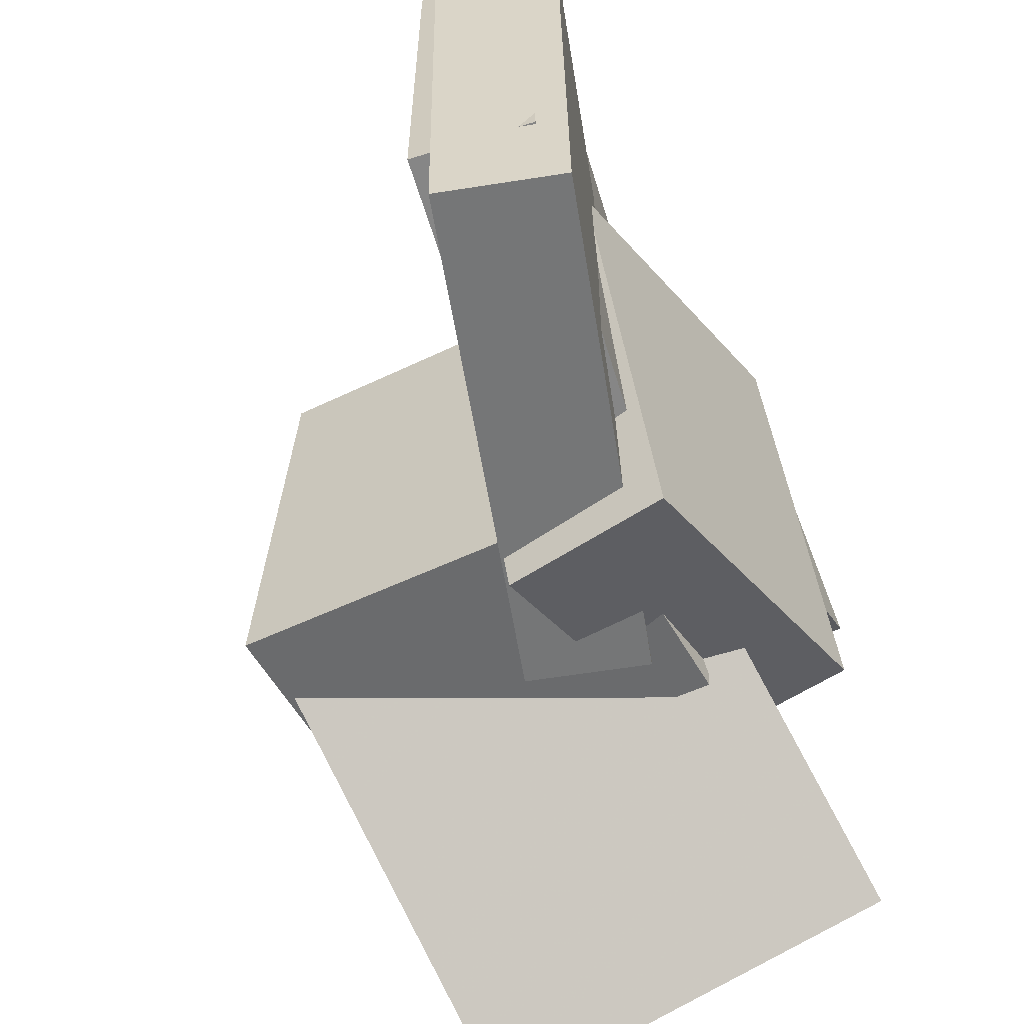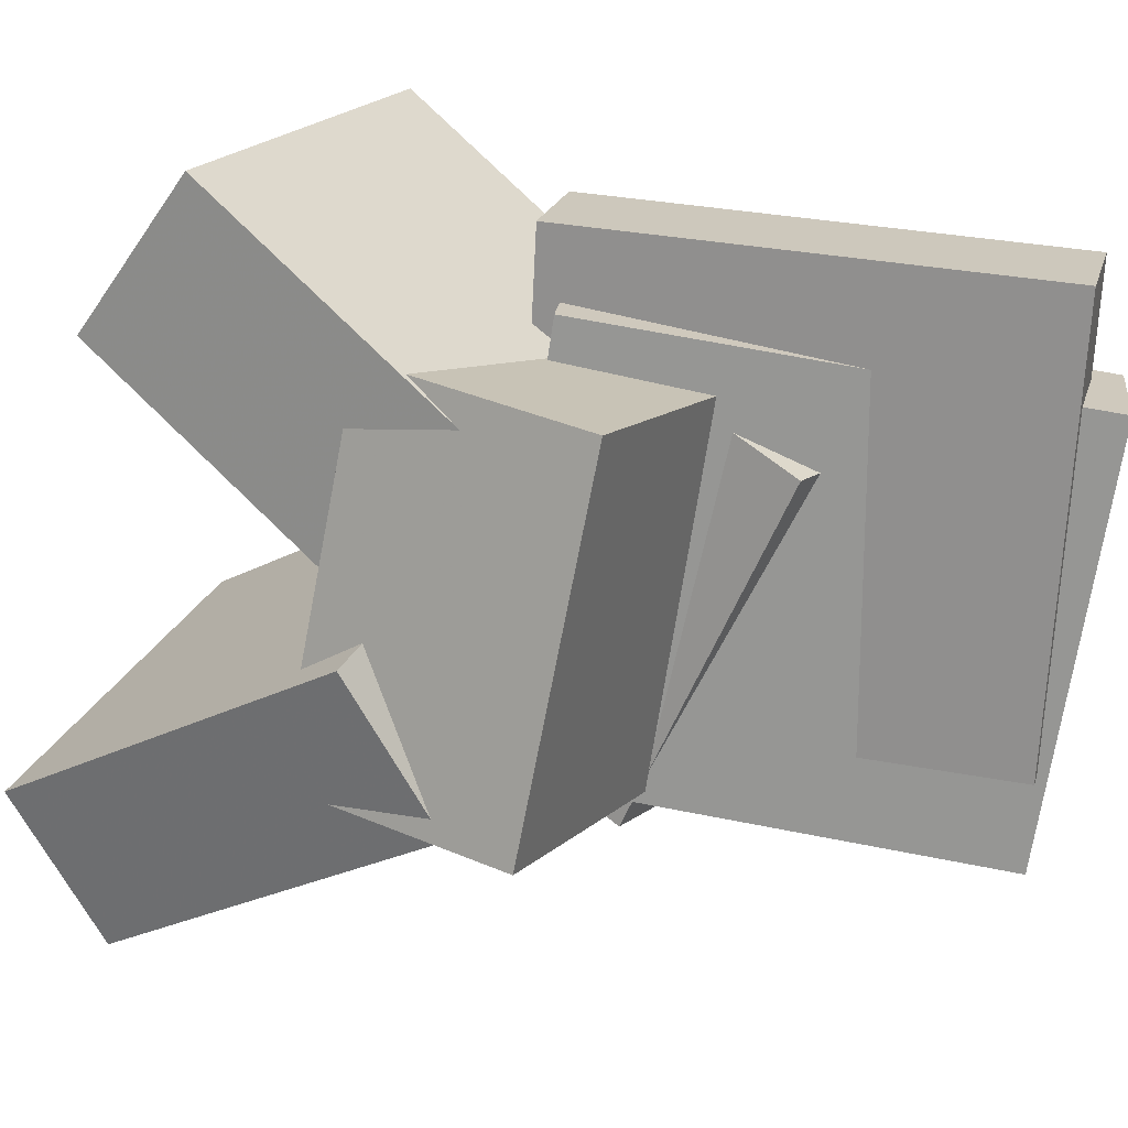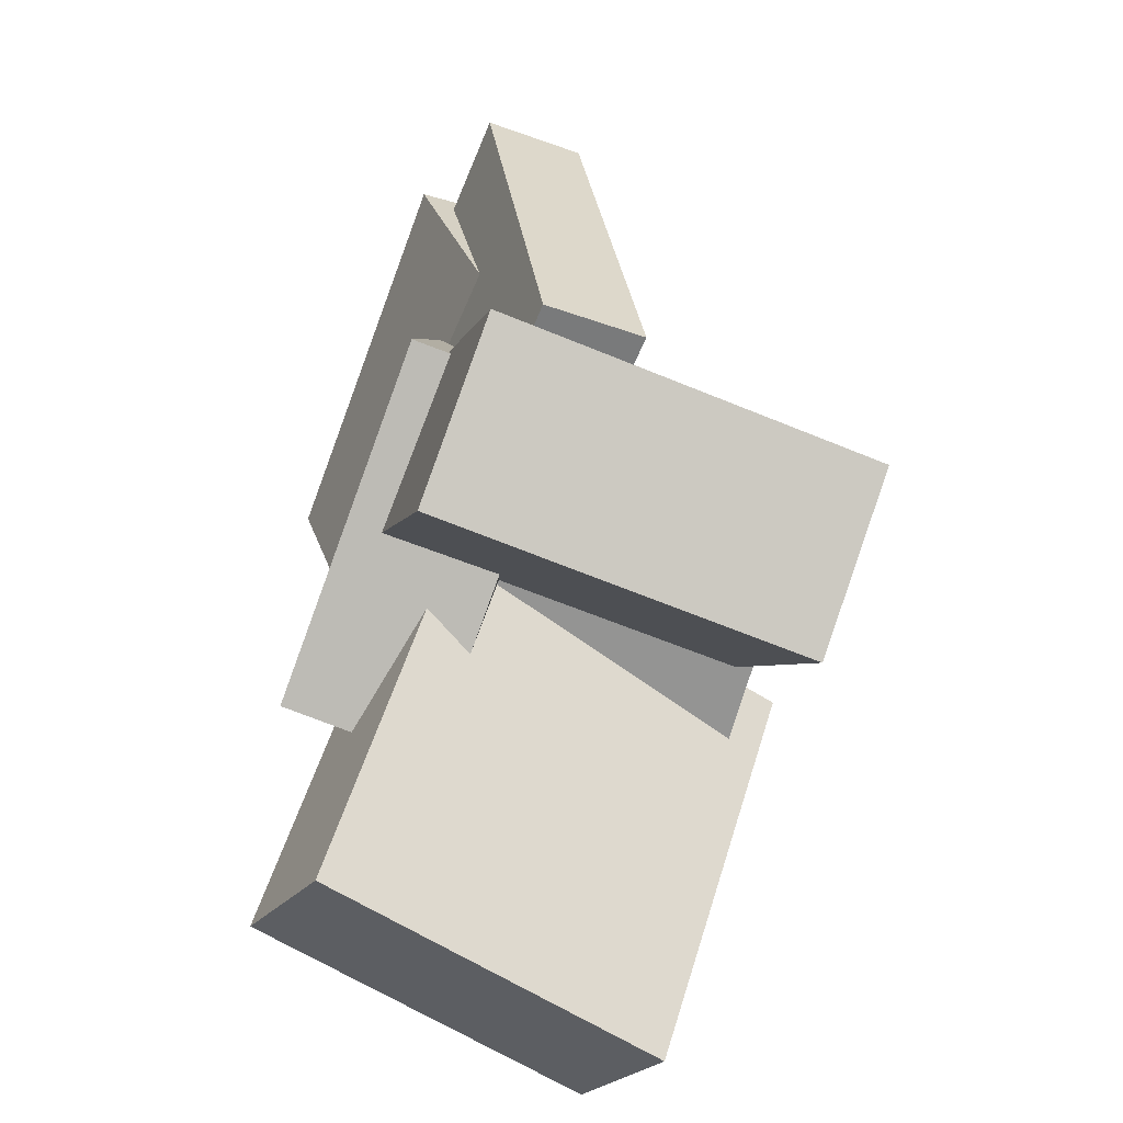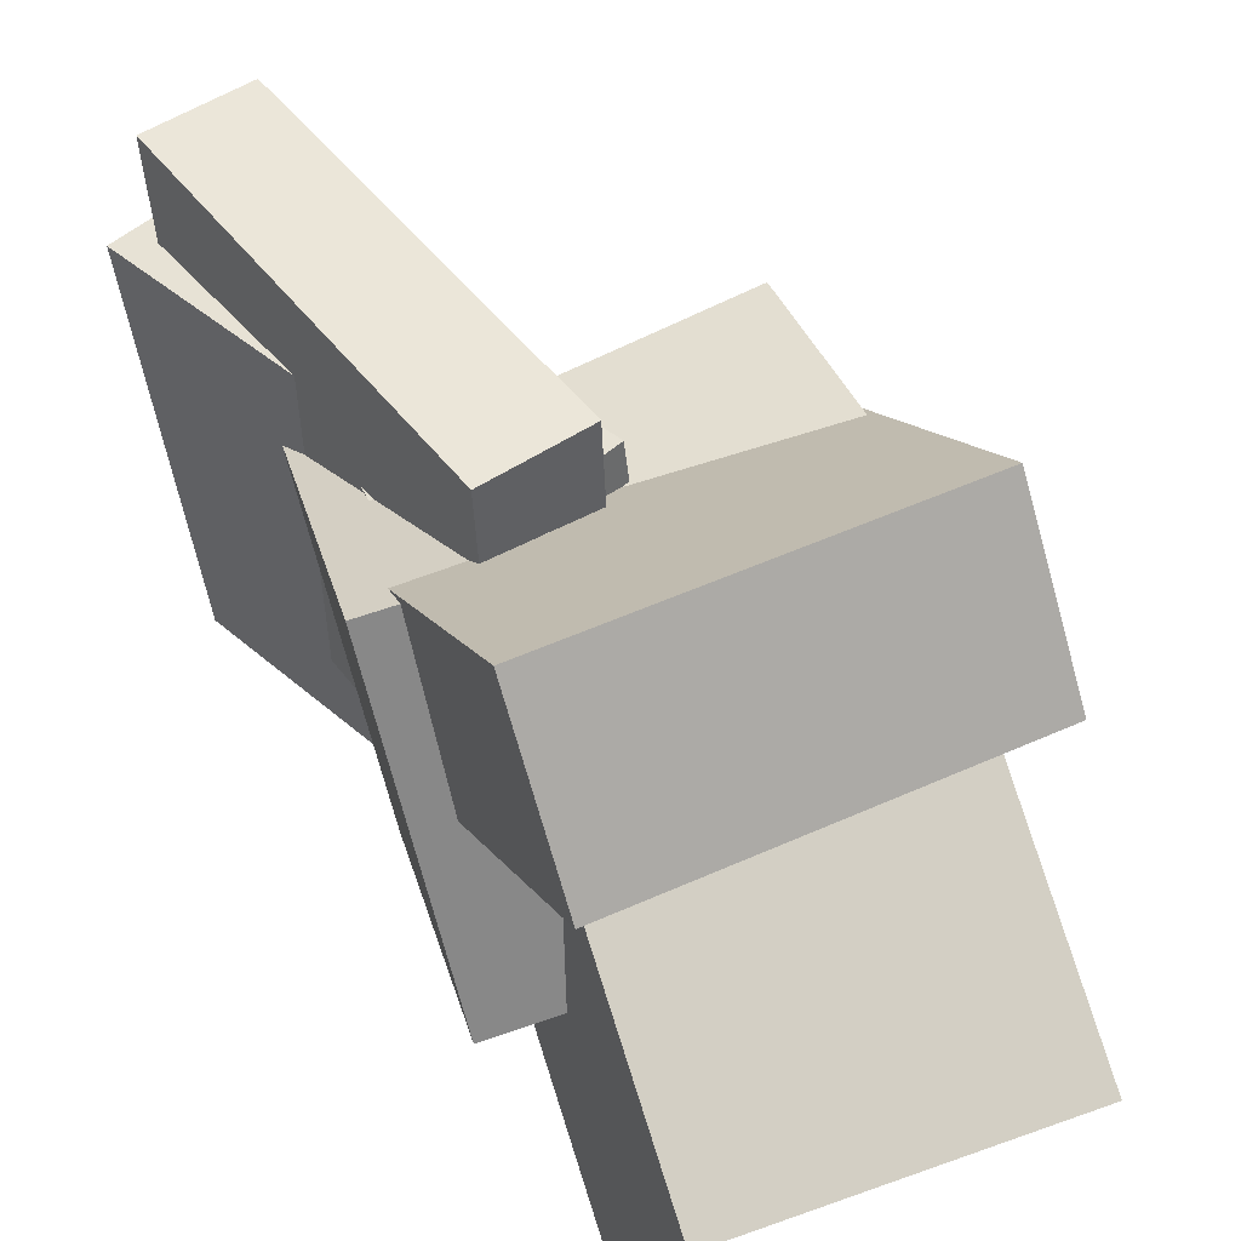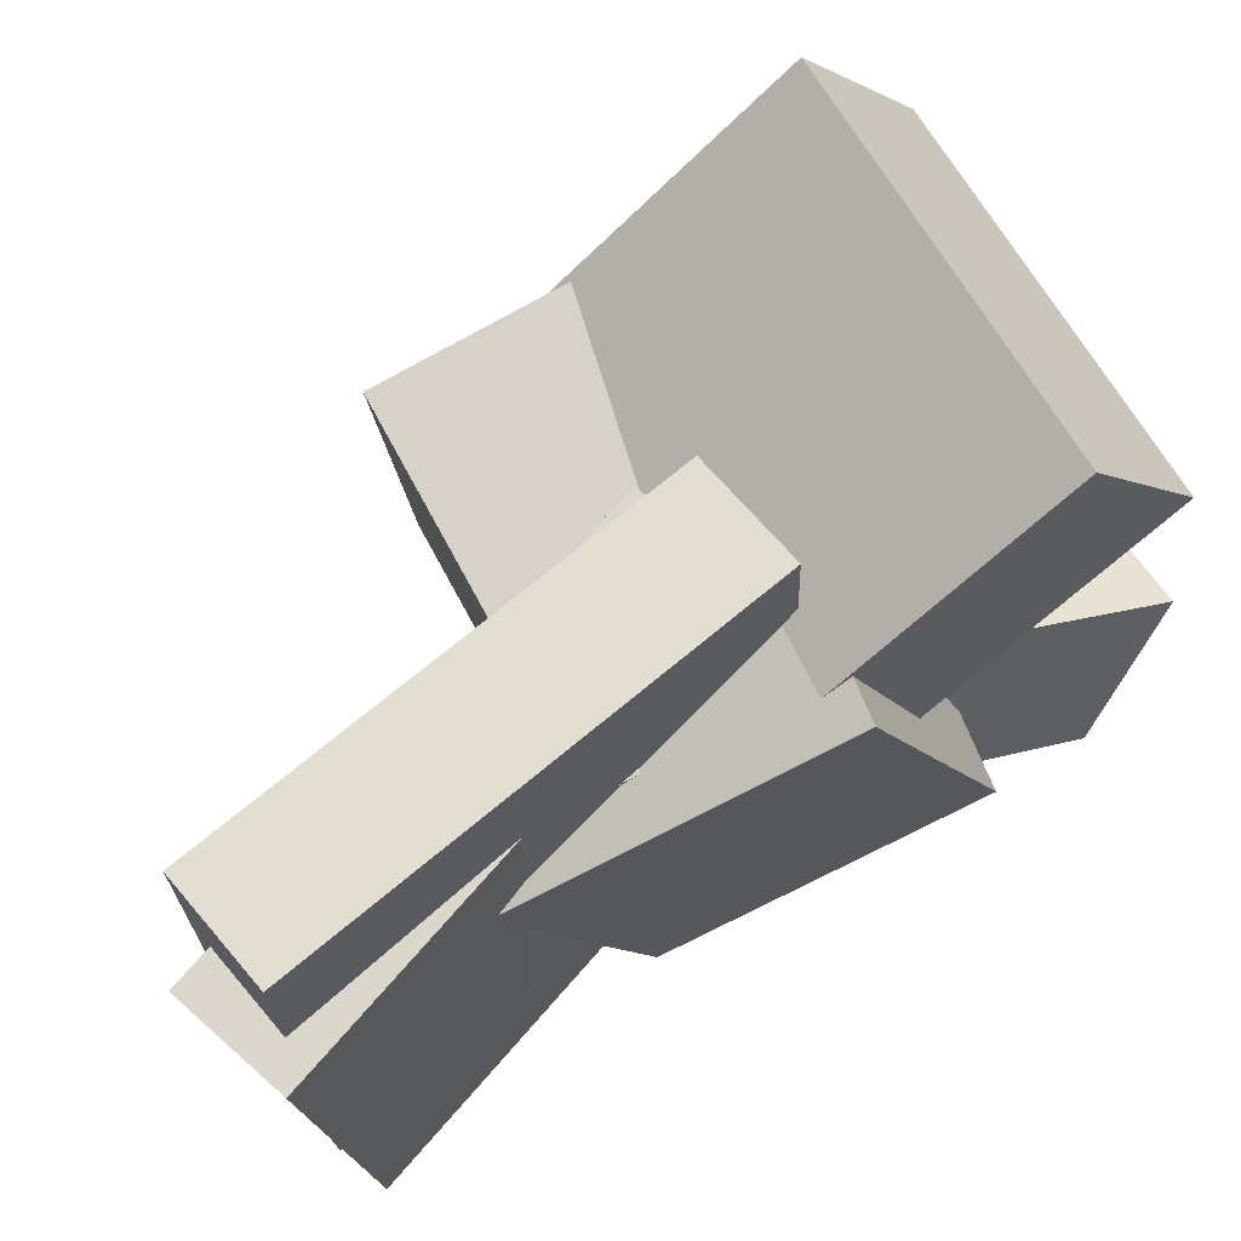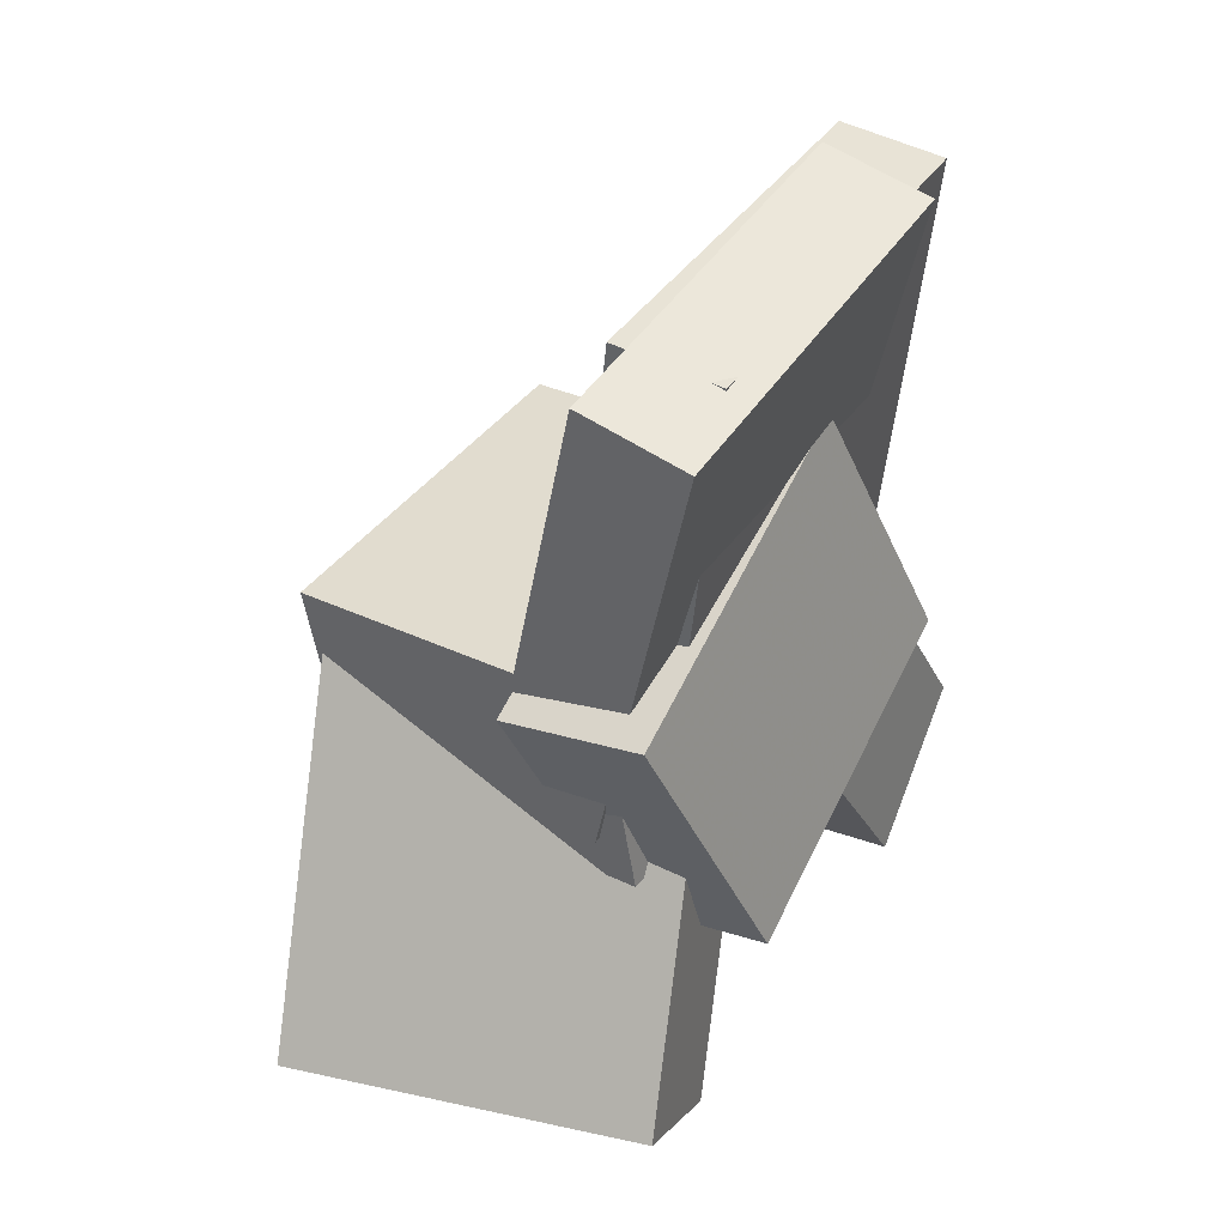
<metadata>
{"format":"obj","ext":"obj","renderer":"f3d","projection":"perspective","resolution":1024,"background":"white","views":[{"elev":-64.9,"azim":-155.6,"up":"+Z"},{"elev":21.7,"azim":112.1,"up":"+Z"},{"elev":-58.0,"azim":-23.5,"up":"+Y"},{"elev":51.5,"azim":-28.1,"up":"+Z"},{"elev":64.9,"azim":-122.8,"up":"+Z"},{"elev":34.6,"azim":-152.1,"up":"+Y"}]}
</metadata>
<code>
v -0.09159 -0.2171 -0.1217
v -0.2298 -0.1914 -0.1364
v -0.03206 0.03819 -0.2351
v -0.1703 0.06389 -0.2498
v -0.09874 -0.07682 0.1904
v -0.237 -0.05113 0.1757
v -0.03922 0.1785 0.07702
v -0.1775 0.2042 0.0623
f 1.0 7.0 5.0
f 1.0 3.0 7.0
f 1.0 4.0 3.0
f 1.0 2.0 4.0
f 3.0 8.0 7.0
f 3.0 4.0 8.0
f 5.0 7.0 8.0
f 5.0 8.0 6.0
f 1.0 5.0 6.0
f 1.0 6.0 2.0
f 2.0 6.0 8.0
f 2.0 8.0 4.0
v -0.1922 0.3453 -0.1686
v -0.1989 0.3637 0.2317
v -0.09482 0.3578 -0.1676
v -0.1015 0.3762 0.2327
v -0.1392 -0.06972 -0.1486
v -0.1459 -0.05129 0.2517
v -0.04178 -0.05722 -0.1476
v -0.0485 -0.0388 0.2527
f 9.0 15.0 13.0
f 9.0 11.0 15.0
f 9.0 12.0 11.0
f 9.0 10.0 12.0
f 11.0 16.0 15.0
f 11.0 12.0 16.0
f 13.0 15.0 16.0
f 13.0 16.0 14.0
f 9.0 13.0 14.0
f 9.0 14.0 10.0
f 10.0 14.0 16.0
f 10.0 16.0 12.0
v -0.1309 -0.1316 -0.1858
v -0.1784 -0.08231 0.1414
v -0.1134 0.0651 -0.2129
v -0.161 0.1144 0.1143
v 0.181 -0.1526 -0.1373
v 0.1335 -0.1033 0.1899
v 0.1985 0.04408 -0.1644
v 0.1509 0.09336 0.1628
f 17.0 23.0 21.0
f 17.0 19.0 23.0
f 17.0 20.0 19.0
f 17.0 18.0 20.0
f 19.0 24.0 23.0
f 19.0 20.0 24.0
f 21.0 23.0 24.0
f 21.0 24.0 22.0
f 17.0 21.0 22.0
f 17.0 22.0 18.0
f 18.0 22.0 24.0
f 18.0 24.0 20.0
v -0.1972 -0.05554 -0.0256
v -0.2146 -0.3195 0.1712
v -0.1951 0.04511 0.1096
v -0.2125 -0.2188 0.3063
v 0.1463 -0.07261 -0.01813
v 0.1289 -0.3365 0.1786
v 0.1483 0.02804 0.1171
v 0.131 -0.2359 0.3138
f 25.0 31.0 29.0
f 25.0 27.0 31.0
f 25.0 28.0 27.0
f 25.0 26.0 28.0
f 27.0 32.0 31.0
f 27.0 28.0 32.0
f 29.0 31.0 32.0
f 29.0 32.0 30.0
f 25.0 29.0 30.0
f 25.0 30.0 26.0
f 26.0 30.0 32.0
f 26.0 32.0 28.0
v -0.175 -0.3958 -0.1426
v -0.1318 -0.07465 0.0334
v -0.1935 -0.3211 -0.2744
v -0.1503 6.945e-05 -0.09841
v 0.1623 -0.4106 -0.1984
v 0.2055 -0.08948 -0.02237
v 0.1438 -0.3359 -0.3302
v 0.187 -0.01476 -0.1542
f 33.0 39.0 37.0
f 33.0 35.0 39.0
f 33.0 36.0 35.0
f 33.0 34.0 36.0
f 35.0 40.0 39.0
f 35.0 36.0 40.0
f 37.0 39.0 40.0
f 37.0 40.0 38.0
f 33.0 37.0 38.0
f 33.0 38.0 34.0
f 34.0 38.0 40.0
f 34.0 40.0 36.0
v -0.2106 0.3252 -0.2565
v -0.2295 0.3778 0.1272
v -0.1122 0.3521 -0.2553
v -0.1311 0.4046 0.1284
v -0.09766 -0.09128 -0.1939
v -0.1166 -0.03872 0.1898
v 0.0007687 -0.0644 -0.1927
v -0.01813 -0.01185 0.191
f 41.0 47.0 45.0
f 41.0 43.0 47.0
f 41.0 44.0 43.0
f 41.0 42.0 44.0
f 43.0 48.0 47.0
f 43.0 44.0 48.0
f 45.0 47.0 48.0
f 45.0 48.0 46.0
f 41.0 45.0 46.0
f 41.0 46.0 42.0
f 42.0 46.0 48.0
f 42.0 48.0 44.0

</code>
